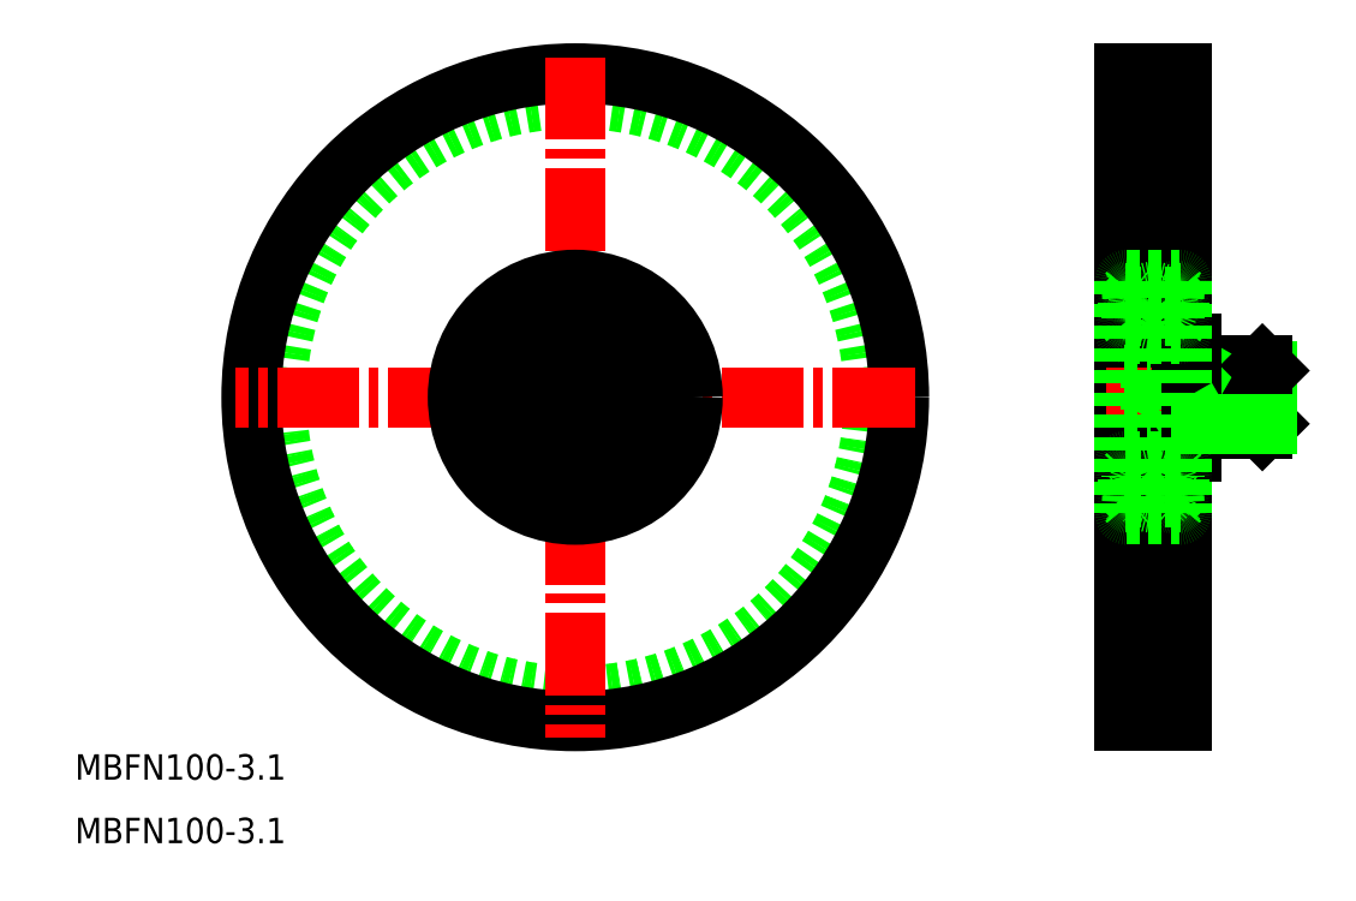
<metadata>
{"format":"dxf","ext":"dxf","renderer":"ezdxf+matplotlib","layout":"modelspace","background":"white","min_lineweight":24,"dpi":150}
</metadata>
<code>
0
SECTION
2
ENTITIES
0
ARC
8
0
10
185.4
20
122
30
0
40
3.1
50
0
51
180
0
ARC
8
0
10
185.4
20
222.2
30
0
40
3.1
50
180
51
0
0
LINE
8
CENTER
10
179.9
20
122.1
30
0
11
190.9
21
122.1
31
0
0
LINE
8
CENTER
10
179.9
20
222.1
30
0
11
190.9
21
222.1
31
0
0
LINE
8
CENTER
10
185.4
20
224.6
30
0
11
185.4
21
119.6
31
0
0
LINE
8
0
10
180.9
20
121.1
30
0
11
182.3
21
121.1
31
0
0
LINE
8
0
10
180.9
20
121.1
30
0
11
180.9
21
223.1
31
0
0
LINE
8
0
10
182.3
20
223.1
30
0
11
182.3
21
121.1
31
0
0
LINE
8
0
10
180.9
20
223.1
30
0
11
182.3
21
223.1
31
0
0
LINE
8
0
10
189.9
20
121.1
30
0
11
188.5
21
121.1
31
0
0
LINE
8
0
10
189.9
20
121.1
30
0
11
189.9
21
223.1
31
0
0
LINE
8
0
10
188.5
20
223.1
30
0
11
188.5
21
121.1
31
0
0
LINE
8
0
10
189.9
20
223.1
30
0
11
188.5
21
223.1
31
0
0
TEXT
8
0
10
15.62
20
111.9
30
0
40
4
1
MBFN100-3.1
7
MISUMI
0
TEXT
8
0
10
15.62
20
101.9
30
0
40
4
1
MBFN100-3.1
7
MISUMI
0
LINE
8
CENTER
10
178.1
20
172.1
30
0
11
205.2
21
172.1
31
0
0
CIRCLE
8
0
10
94.4
20
172.1
30
0
40
47
0
CIRCLE
8
0
10
94.4
20
172.1
30
0
40
51
0
LINE
8
CENTER
10
94.4
20
225.6
30
0
11
94.4
21
118.6
31
0
0
LINE
8
CENTER
10
147.9
20
172.1
30
0
11
40.88
21
172.1
31
0
0
CIRCLE
8
0
10
94.4
20
172.1
30
0
40
10
0
CIRCLE
8
0
10
94.4
20
172.1
30
0
40
18.5
0
CIRCLE
8
0
10
94.4
20
172.1
30
0
40
12.15
0
CIRCLE
8
0
10
94.4
20
172.1
30
0
40
16.45
0
LINE
8
0
10
180.9
20
170.4
30
0
11
184.9
21
170.4
31
0
0
LINE
8
0
10
180.9
20
173.8
30
0
11
184.9
21
173.8
31
0
0
LINE
8
0
10
180.9
20
175.6
30
0
11
184.9
21
175.6
31
0
0
LINE
8
0
10
180.9
20
168.6
30
0
11
184.9
21
168.6
31
0
0
LINE
8
0
10
185.9
20
173.8
30
0
11
184.9
21
175.6
31
0
0
LINE
8
0
10
184.9
20
175.6
30
0
11
184.9
21
168.6
31
0
0
LINE
8
0
10
185.9
20
173.8
30
0
11
185.9
21
170.4
31
0
0
LINE
8
0
10
185.9
20
170.4
30
0
11
184.9
21
168.6
31
0
0
LINE
8
0
10
91.4
20
170.4
30
0
11
94.4
21
168.6
31
0
0
LINE
8
0
10
94.4
20
175.6
30
0
11
91.4
21
173.8
31
0
0
LINE
8
0
10
91.4
20
170.4
30
0
11
91.4
21
173.8
31
0
0
LINE
8
0
10
94.4
20
175.6
30
0
11
97.4
21
173.8
31
0
0
LINE
8
0
10
97.4
20
170.4
30
0
11
97.4
21
173.8
31
0
0
LINE
8
0
10
97.4
20
170.4
30
0
11
94.4
21
168.6
31
0
0
LINE
8
0
10
192.9
20
177.1
30
0
11
192.9
21
167.1
31
0
0
LINE
8
0
10
202.6
20
177.1
30
0
11
202.6
21
167.1
31
0
0
LINE
8
0
10
203.4
20
176.3
30
0
11
203.4
21
167.9
31
0
0
LINE
8
0
10
192.9
20
176.3
30
0
11
203.4
21
176.3
31
0
0
LINE
8
0
10
191.4
20
177.1
30
0
11
202.6
21
177.1
31
0
0
LINE
8
0
10
192.9
20
176.3
30
0
11
191.5
21
177.1
31
0
0
LINE
8
0
10
202.6
20
177.1
30
0
11
203.4
21
176.3
31
0
0
LINE
8
0
10
191.4
20
180.6
30
0
11
191.4
21
163.6
31
0
0
LINE
8
0
10
189.9
20
180.6
30
0
11
191.4
21
180.6
31
0
0
LINE
8
0
10
189.9
20
163.6
30
0
11
191.4
21
163.6
31
0
0
LINE
8
0
10
202.6
20
167.1
30
0
11
203.4
21
167.9
31
0
0
LINE
8
0
10
192.9
20
167.9
30
0
11
191.5
21
167.1
31
0
0
LINE
8
0
10
191.4
20
167.1
30
0
11
202.6
21
167.1
31
0
0
LINE
8
0
10
192.9
20
167.9
30
0
11
203.4
21
167.9
31
0
0
CIRCLE
8
0
10
185.4
20
157.8
30
0
40
2.381
0
CIRCLE
8
0
10
185.4
20
186.3
30
0
40
2.381
0
LINE
8
0
10
181.2
20
182.1
30
0
11
189.6
21
182.1
31
0
0
LINE
8
0
10
181.2
20
190.6
30
0
11
189.6
21
190.6
31
0
0
LINE
8
0
10
180.9
20
190.3
30
0
11
180.9
21
153.9
31
0
0
LINE
8
0
10
181.4
20
157.2
30
0
11
181.4
21
159.5
31
0
0
LINE
8
0
10
181.6
20
157.2
30
0
11
181.6
21
159.5
31
0
0
LINE
8
0
10
182.3
20
155.5
30
0
11
182.3
21
156.3
31
0
0
ARC
8
0
10
182
20
155.5
30
0
40
0.3
50
220
51
355
0
LINE
8
0
10
182.3
20
156.5
30
0
11
181.6
21
157.2
31
0
0
LINE
8
0
10
182.1
20
156.4
30
0
11
181.4
21
157.2
31
0
0
ARC
8
0
10
181
20
155.5
30
0
40
0.1
50
90
51
180
0
ARC
8
0
10
182
20
155.5
30
0
40
0.1
50
220
51
357.2
0
LINE
8
0
10
182.1
20
155.5
30
0
11
182.1
21
156.4
31
0
0
LINE
8
0
10
181.6
20
155.8
30
0
11
181.9
21
155.5
31
0
0
LINE
8
0
10
181.5
20
155.6
30
0
11
181.7
21
155.3
31
0
0
ARC
8
0
10
181.6
20
155.8
30
0
40
0.2
50
129.9
51
220
0
LINE
8
0
10
181.7
20
156.1
30
0
11
181.5
21
155.9
31
0
0
LINE
8
0
10
181
20
155.6
30
0
11
181.5
21
155.6
31
0
0
LINE
8
0
10
181.8
20
155.9
30
0
11
181.6
21
155.8
31
0
0
LINE
8
0
10
181.7
20
156.1
30
0
11
181.8
21
155.9
31
0
0
LINE
8
0
10
182.4
20
156.3
30
0
11
183.6
21
156.3
31
0
0
ARC
8
0
10
182.4
20
156.2
30
0
40
0.1
50
90
51
175
0
LINE
8
0
10
182.3
20
156
30
0
11
182.3
21
156.5
31
0
0
LINE
8
0
10
182.1
20
160.2
30
0
11
182.4
21
159.5
31
0
0
ARC
8
0
10
181.1
20
160.1
30
0
40
0.2
50
180
51
270
0
ARC
8
0
10
181.9
20
160.1
30
0
40
0.2
50
20.01
51
90
0
LINE
8
0
10
181.9
20
160.3
30
0
11
181.9
21
160.3
31
0
0
ARC
8
0
10
181.9
20
160.1
30
0
40
0.2
50
90
51
140
0
LINE
8
0
10
181.4
20
159.9
30
0
11
181.7
21
160.3
31
0
0
ARC
8
0
10
181.6
20
159.5
30
0
40
0.2
50
90
51
180
0
LINE
8
0
10
181.6
20
159.7
30
0
11
182
21
159.7
31
0
0
LINE
8
0
10
181.1
20
159.9
30
0
11
181.4
21
159.9
31
0
0
LINE
8
0
10
182
20
159.7
30
0
11
182
21
159.5
31
0
0
LINE
8
0
10
182
20
159.5
30
0
11
181.6
21
159.5
31
0
0
LINE
8
0
10
182.6
20
159.3
30
0
11
183.6
21
159.3
31
0
0
LINE
8
0
10
183.1
20
159.3
30
0
11
183.1
21
159.3
31
0
0
LINE
8
0
10
182.8
20
159.3
30
0
11
182.8
21
159.3
31
0
0
ARC
8
0
10
182.6
20
159.5
30
0
40
0.2
50
200
51
270
0
LINE
8
0
10
182.3
20
188.2
30
0
11
182.3
21
187.7
31
0
0
LINE
8
0
10
182.1
20
188.7
30
0
11
182.1
21
187.8
31
0
0
LINE
8
0
10
182.1
20
184
30
0
11
182.4
21
184.7
31
0
0
LINE
8
0
10
182.3
20
187.7
30
0
11
181.6
21
186.9
31
0
0
LINE
8
0
10
181.6
20
186.9
30
0
11
181.6
21
184.6
31
0
0
LINE
8
0
10
181.4
20
187
30
0
11
181.4
21
184.6
31
0
0
LINE
8
0
10
182
20
184.6
30
0
11
181.6
21
184.6
31
0
0
LINE
8
0
10
182
20
184.4
30
0
11
182
21
184.6
31
0
0
LINE
8
0
10
181.1
20
184.2
30
0
11
181.4
21
184.2
31
0
0
LINE
8
0
10
181.6
20
184.4
30
0
11
182
21
184.4
31
0
0
ARC
8
0
10
181.6
20
184.6
30
0
40
0.2
50
180
51
270
0
LINE
8
0
10
181.4
20
184.2
30
0
11
181.7
21
183.9
31
0
0
ARC
8
0
10
181.9
20
184
30
0
40
0.2
50
220
51
270
0
LINE
8
0
10
181.9
20
183.8
30
0
11
181.9
21
183.8
31
0
0
ARC
8
0
10
181.9
20
184
30
0
40
0.2
50
270
51
340
0
ARC
8
0
10
181.1
20
184
30
0
40
0.2
50
90
51
180
0
LINE
8
0
10
182.1
20
187.8
30
0
11
181.4
21
187
31
0
0
LINE
8
0
10
182.6
20
184.8
30
0
11
183.6
21
184.8
31
0
0
ARC
8
0
10
182.6
20
184.6
30
0
40
0.2
50
90
51
160
0
ARC
8
0
10
182
20
188.7
30
0
40
0.3
50
4.997
51
140
0
LINE
8
0
10
182.3
20
188.7
30
0
11
182.3
21
187.9
31
0
0
LINE
8
0
10
181.7
20
188.1
30
0
11
181.8
21
188.3
31
0
0
LINE
8
0
10
181.8
20
188.3
30
0
11
181.6
21
188.4
31
0
0
LINE
8
0
10
181
20
188.5
30
0
11
181.5
21
188.5
31
0
0
LINE
8
0
10
181.7
20
188.1
30
0
11
181.5
21
188.3
31
0
0
ARC
8
0
10
181.6
20
188.4
30
0
40
0.2
50
140
51
230.1
0
LINE
8
0
10
181.5
20
188.5
30
0
11
181.7
21
188.8
31
0
0
LINE
8
0
10
181.6
20
188.4
30
0
11
181.9
21
188.7
31
0
0
ARC
8
0
10
182
20
188.7
30
0
40
0.1
50
2.82
51
140
0
ARC
8
0
10
181
20
188.6
30
0
40
0.1
50
180
51
270
0
LINE
8
0
10
182.4
20
187.8
30
0
11
183.6
21
187.8
31
0
0
ARC
8
0
10
182.4
20
187.9
30
0
40
0.1
50
185
51
270
0
LINE
8
0
10
189.9
20
190.3
30
0
11
189.9
21
153.9
31
0
0
LINE
8
0
10
189.3
20
157.2
30
0
11
189.3
21
159.5
31
0
0
LINE
8
0
10
189.5
20
157.2
30
0
11
189.5
21
159.5
31
0
0
LINE
8
0
10
187.3
20
156.3
30
0
11
188.4
21
156.3
31
0
0
LINE
8
0
10
188.5
20
156.5
30
0
11
189.3
21
157.2
31
0
0
LINE
8
0
10
188.7
20
156.4
30
0
11
189.5
21
157.2
31
0
0
LINE
8
0
10
189.8
20
155.6
30
0
11
189.4
21
155.6
31
0
0
LINE
8
0
10
188.6
20
155.5
30
0
11
188.5
21
156.3
31
0
0
LINE
8
0
10
189.2
20
156.1
30
0
11
189.3
21
155.9
31
0
0
LINE
8
0
10
189.4
20
155.6
30
0
11
189.1
21
155.4
31
0
0
LINE
8
0
10
188.5
20
156
30
0
11
188.5
21
156.5
31
0
0
LINE
8
0
10
189.2
20
156.1
30
0
11
189.1
21
155.9
31
0
0
LINE
8
0
10
189.1
20
155.9
30
0
11
189.2
21
155.8
31
0
0
LINE
8
0
10
189.2
20
155.8
30
0
11
189
21
155.5
31
0
0
LINE
8
0
10
188.8
20
155.5
30
0
11
188.7
21
156.4
31
0
0
ARC
8
0
10
188.9
20
155.5
30
0
40
0.1034
50
185
51
320.1
0
ARC
8
0
10
189.2
20
155.8
30
0
40
0.2001
50
319.9
51
50.09
0
ARC
8
0
10
188.4
20
156.2
30
0
40
0.1004
50
5.144
51
90
0
ARC
8
0
10
188.9
20
155.5
30
0
40
0.3031
50
184.9
51
320
0
ARC
8
0
10
189.8
20
155.5
30
0
40
0.1
50
0.00874
51
90
0
LINE
8
0
10
187.3
20
159.3
30
0
11
188.3
21
159.3
31
0
0
LINE
8
0
10
189.7
20
159.9
30
0
11
189.4
21
159.9
31
0
0
LINE
8
0
10
189.3
20
159.7
30
0
11
188.8
21
159.7
31
0
0
LINE
8
0
10
188.8
20
159.7
30
0
11
188.8
21
159.5
31
0
0
LINE
8
0
10
188.8
20
159.5
30
0
11
189.3
21
159.5
31
0
0
LINE
8
0
10
188.7
20
160.2
30
0
11
188.5
21
159.5
31
0
0
LINE
8
0
10
189.4
20
159.9
30
0
11
189.1
21
160.3
31
0
0
LINE
8
0
10
189
20
160.3
30
0
11
188.9
21
160.3
31
0
0
ARC
8
0
10
189.3
20
159.5
30
0
40
0.2
50
0.00437
51
90
0
ARC
8
0
10
189
20
160.1
30
0
40
0.2001
50
40.14
51
90
0
ARC
8
0
10
188.9
20
160.1
30
0
40
0.2
50
90
51
160.1
0
ARC
8
0
10
188.3
20
159.5
30
0
40
0.2
50
270
51
340.1
0
ARC
8
0
10
189.7
20
160.1
30
0
40
0.2
50
270
51
0.00437
0
LINE
8
0
10
188.8
20
188.7
30
0
11
188.7
21
187.8
31
0
0
LINE
8
0
10
188.5
20
188.2
30
0
11
188.5
21
187.7
31
0
0
LINE
8
0
10
187.3
20
184.8
30
0
11
188.3
21
184.8
31
0
0
LINE
8
0
10
189.5
20
187
30
0
11
189.5
21
184.6
31
0
0
LINE
8
0
10
189.3
20
186.9
30
0
11
189.3
21
184.6
31
0
0
LINE
8
0
10
189.7
20
184.2
30
0
11
189.4
21
184.2
31
0
0
ARC
8
0
10
188.3
20
184.6
30
0
40
0.2
50
19.88
51
90
0
ARC
8
0
10
188.9
20
184
30
0
40
0.2
50
199.9
51
270
0
ARC
8
0
10
189
20
184
30
0
40
0.2001
50
270
51
319.9
0
ARC
8
0
10
189.3
20
184.6
30
0
40
0.2
50
270
51
360
0
LINE
8
0
10
189
20
183.8
30
0
11
188.9
21
183.8
31
0
0
LINE
8
0
10
189.4
20
184.2
30
0
11
189.1
21
183.9
31
0
0
LINE
8
0
10
188.7
20
184
30
0
11
188.5
21
184.7
31
0
0
LINE
8
0
10
188.8
20
184.6
30
0
11
189.3
21
184.6
31
0
0
LINE
8
0
10
188.8
20
184.4
30
0
11
188.8
21
184.6
31
0
0
LINE
8
0
10
189.3
20
184.4
30
0
11
188.8
21
184.4
31
0
0
ARC
8
0
10
189.7
20
184
30
0
40
0.2
50
360
51
90
0
LINE
8
0
10
188.7
20
187.8
30
0
11
189.5
21
187
31
0
0
LINE
8
0
10
188.5
20
187.7
30
0
11
189.3
21
186.9
31
0
0
LINE
8
0
10
187.3
20
187.8
30
0
11
188.4
21
187.8
31
0
0
LINE
8
0
10
189.8
20
188.5
30
0
11
189.4
21
188.5
31
0
0
ARC
8
0
10
188.9
20
188.6
30
0
40
0.3031
50
40.05
51
175.1
0
ARC
8
0
10
188.4
20
187.9
30
0
40
0.1004
50
270
51
354.9
0
ARC
8
0
10
189.2
20
188.4
30
0
40
0.2001
50
309.9
51
40.13
0
ARC
8
0
10
188.9
20
188.6
30
0
40
0.1034
50
39.87
51
175
0
LINE
8
0
10
189.2
20
188.4
30
0
11
189
21
188.7
31
0
0
LINE
8
0
10
189.1
20
188.3
30
0
11
189.2
21
188.4
31
0
0
LINE
8
0
10
189.2
20
188.1
30
0
11
189.1
21
188.3
31
0
0
LINE
8
0
10
189.4
20
188.5
30
0
11
189.1
21
188.8
31
0
0
LINE
8
0
10
189.2
20
188.1
30
0
11
189.3
21
188.3
31
0
0
LINE
8
0
10
188.6
20
188.7
30
0
11
188.5
21
187.9
31
0
0
ARC
8
0
10
189.8
20
188.6
30
0
40
0.1
50
270
51
360
0
ARC
8
0
10
181.2
20
190.3
30
0
40
0.3
50
90
51
180
0
ARC
8
0
10
189.6
20
190.3
30
0
40
0.3
50
0
51
90
0
ARC
8
0
10
189.6
20
182.4
30
0
40
0.3
50
270
51
0
0
ARC
8
0
10
181.2
20
182.4
30
0
40
0.3
50
180
51
270
0
LINE
8
0
10
181.2
20
153.6
30
0
11
189.6
21
153.6
31
0
0
ARC
8
0
10
181.2
20
153.9
30
0
40
0.3
50
180
51
270
0
ARC
8
0
10
189.6
20
153.9
30
0
40
0.3
50
270
51
0
0
LINE
8
0
10
181.2
20
162.1
30
0
11
189.6
21
162.1
31
0
0
ARC
8
0
10
181.2
20
161.8
30
0
40
0.3
50
90
51
180
0
ARC
8
0
10
189.6
20
161.8
30
0
40
0.3
50
0
51
90
0
VIEWPORT
8
0
10
5.614
20
3.902
30
0
40
10.48
41
6.998
68
     1
69
     1
0
VIEWPORT
8
0
10
5.614
20
3.902
30
0
40
8.982
41
6.243
68
     2
69
     2
0
ENDSEC
0
EOF

</code>
